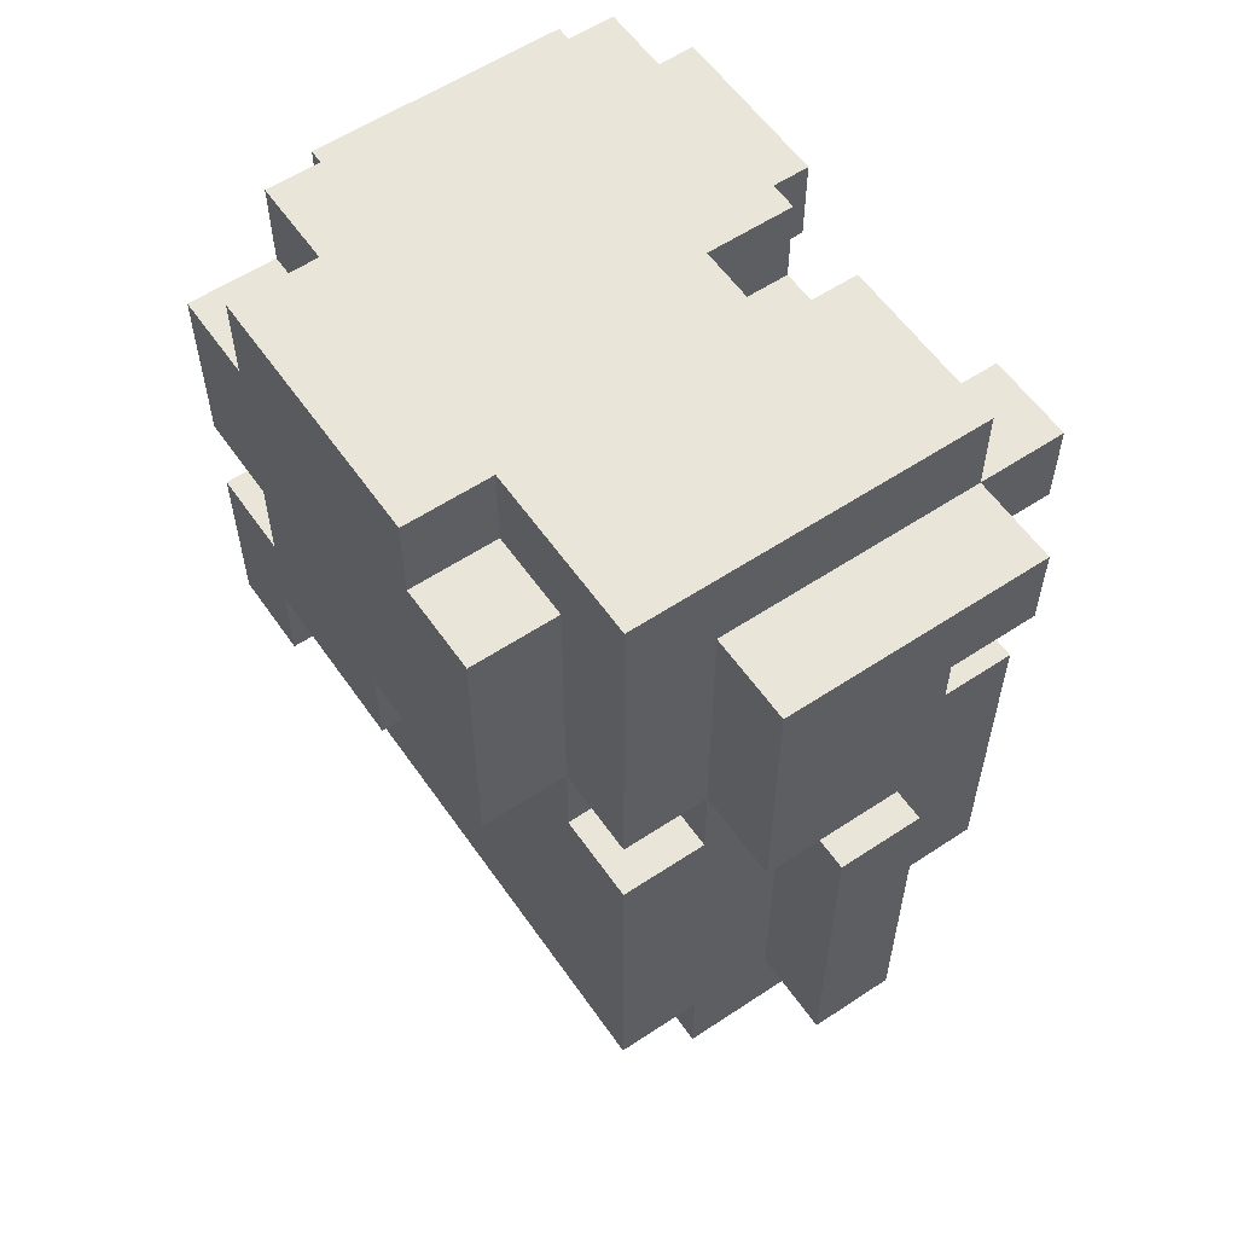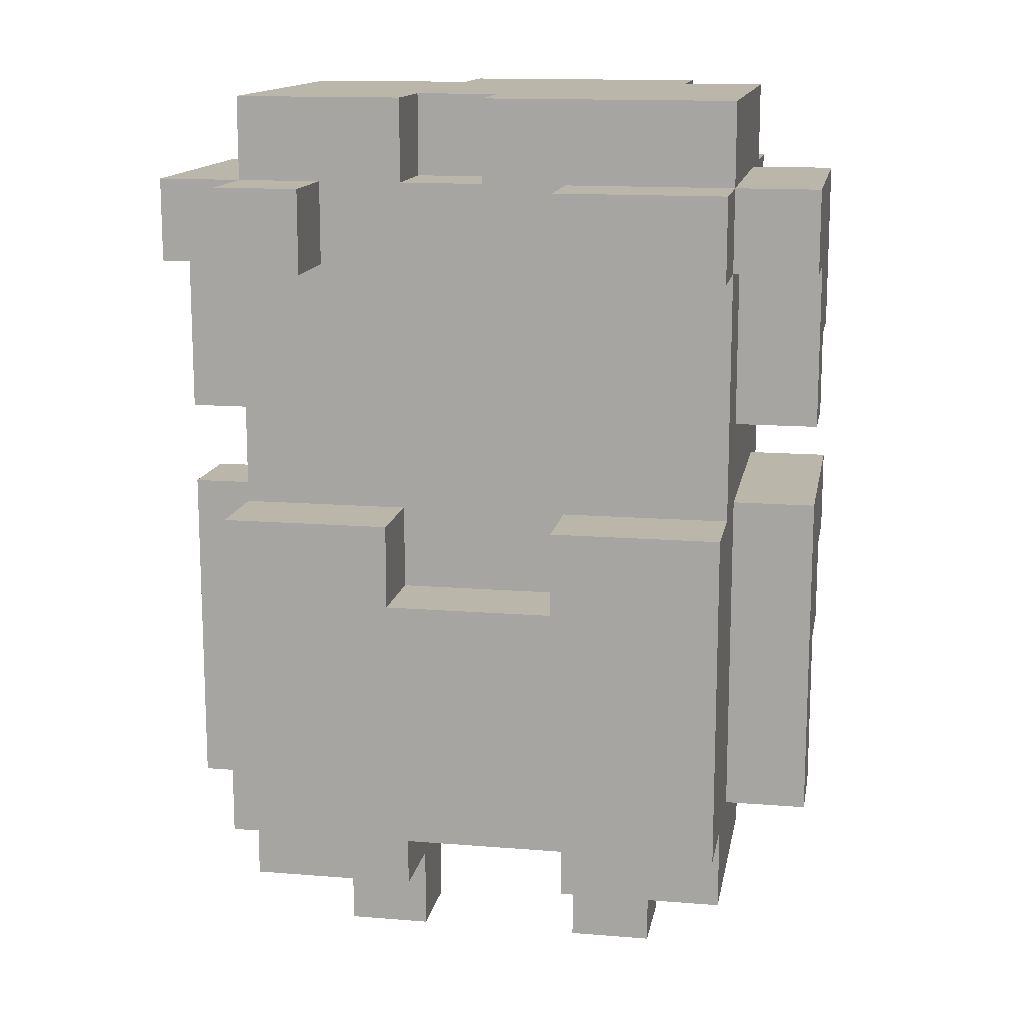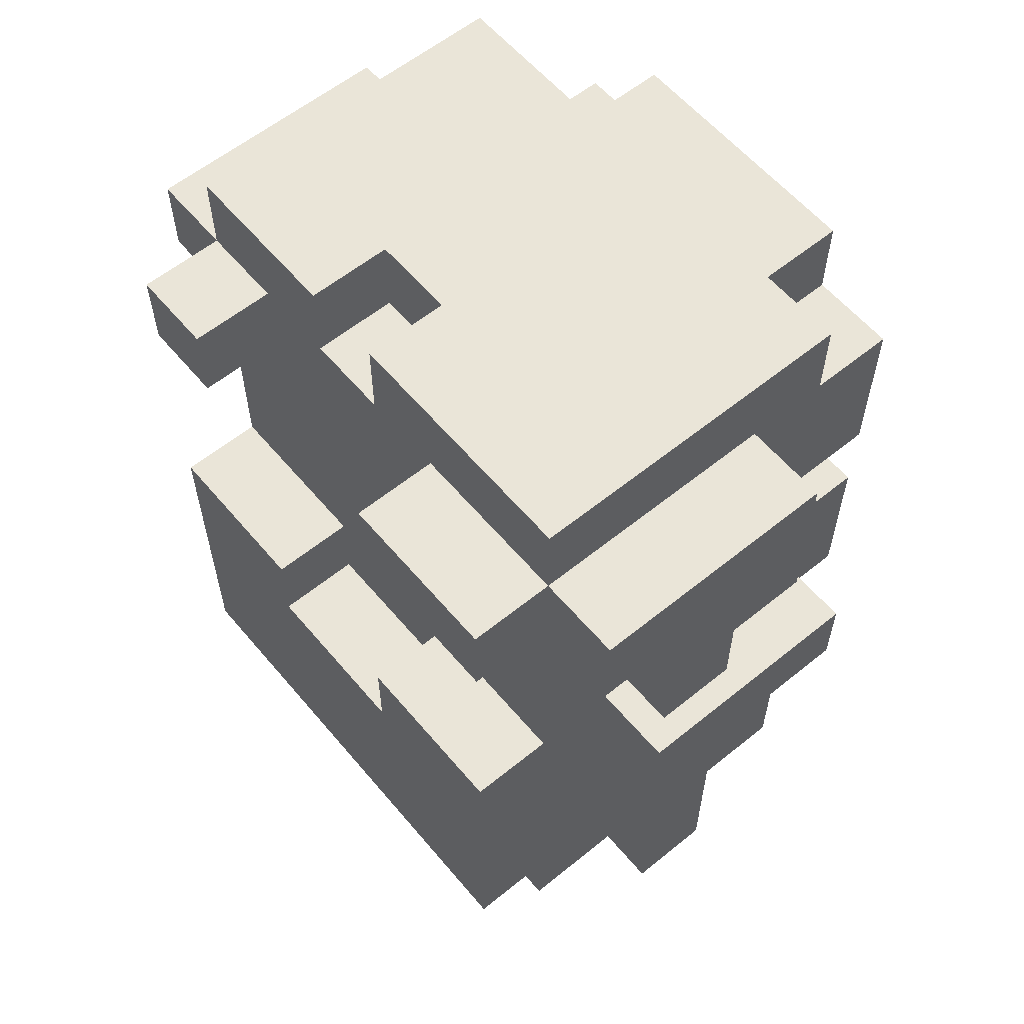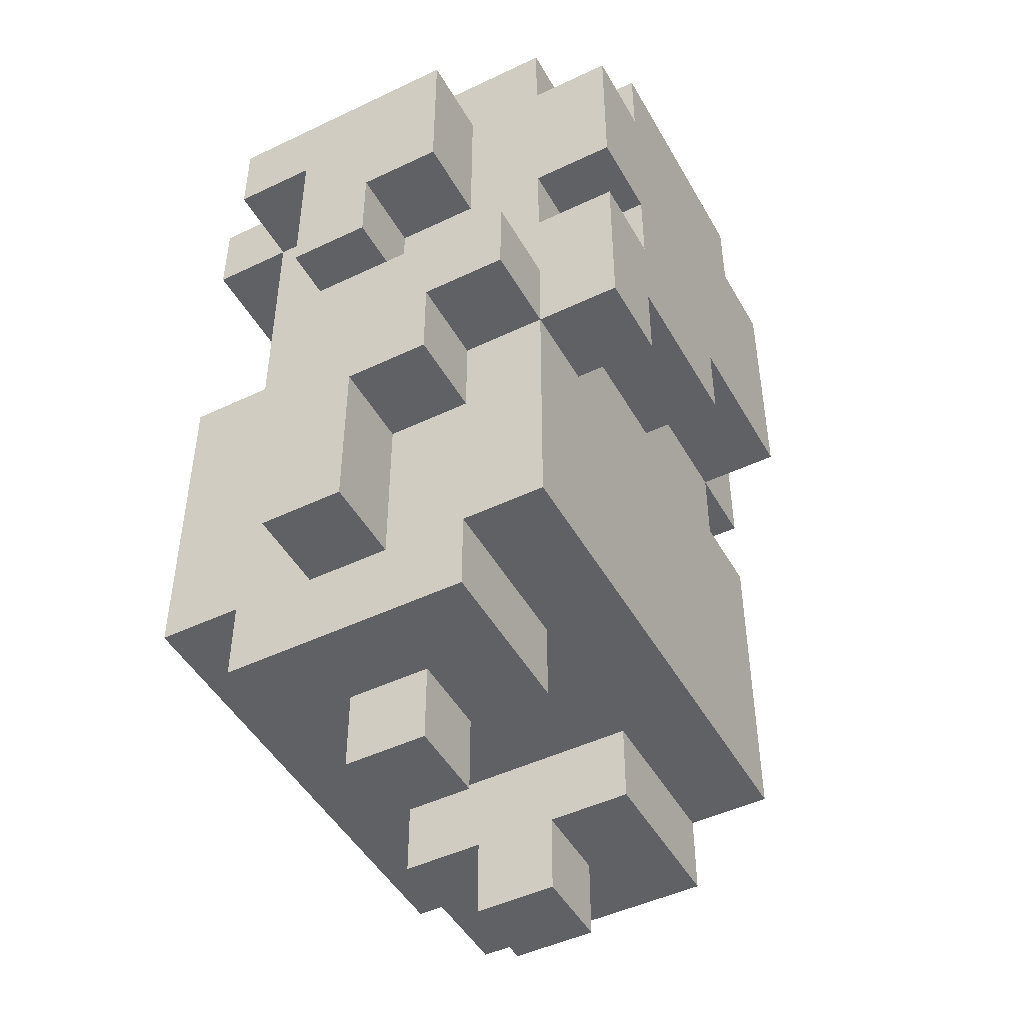
<metadata>
{"format":"obj","ext":"obj","renderer":"f3d","projection":"perspective","resolution":1024,"background":"white","views":[{"elev":57.9,"azim":-124.5,"up":"+Y"},{"elev":13.9,"azim":10.2,"up":"+Y"},{"elev":59.3,"azim":50.2,"up":"+Y"},{"elev":-47.4,"azim":118.3,"up":"+Y"}]}
</metadata>
<code>
v -4 2 0.5
v -4 2 -0.5
v -4 5 0.5
v -4 5 -0.5
v -4 6 0.5
v -4 6 -0.5
v -4 7 0.5
v -4 7 -0.5
v -4 7 -1.5
v -4 8 0.5
v -4 8 -0.5
v -4 9 1.5
v -4 9 0.5
v -4 10 1.5
v -4 10 -1.5
v -3 1 1.5
v -3 1 -1.5
v -3 2 2.5
v -3 2 1.5
v -3 2 0.5
v -3 2 -0.5
v -3 2 -1.5
v -3 2 -2.5
v -3 3 2.5
v -3 3 0.5
v -3 3 -0.5
v -3 3 -2.5
v -3 5 0.5
v -3 5 -0.5
v -3 6 2.5
v -3 6 1.5
v -3 6 0.5
v -3 6 -0.5
v -3 6 -1.5
v -3 6 -2.5
v -3 7 0.5
v -3 7 -0.5
v -3 7 -1.5
v -3 7 -2.5
v -3 8 0.5
v -3 9 2.5
v -3 9 1.5
v -3 9 0.5
v -3 10 2.5
v -3 10 1.5
v -3 10 -1.5
v -3 11 1.5
v -3 11 -2.5
v -2 0 0.5
v -2 0 -0.5
v -2 1 0.5
v -2 1 -0.5
v -2 6 -1.5
v -2 6 -2.5
v -2 7 -1.5
v -2 7 -2.5
v -2 7 -3.5
v -2 10 -2.5
v -2 10 -3.5
v -1 10 -2.5
v -1 10 -3.5
v -1 11 -2.5
v -1 11 -3.5
v 0 6 -2.5
v 0 6 -3.5
v 0 7 -2.5
v 0 7 -3.5
v 0 10 1.5
v 0 10 0.5
v 0 11 1.5
v 0 11 0.5
v 1 0 0.5
v 1 0 -0.5
v 1 1 1.5
v 1 1 0.5
v 1 1 -0.5
v 1 1 -1.5
v 1 2 1.5
v 1 2 -1.5
v 1 5 2.5
v 1 5 1.5
v 1 6 2.5
v 1 6 1.5
v 1 9 2.5
v 1 9 1.5
v 1 10 2.5
v 1 10 1.5
v 2 5 -2.5
v 2 5 -3.5
v 2 6 -2.5
v 2 6 -3.5
v -2 9 2.5
v -2 9 1.5
v -2 10 2.5
v -2 10 1.5
v -1 0 0.5
v -1 0 -0.5
v -1 1 1.5
v -1 1 0.5
v -1 1 -0.5
v -1 1 -1.5
v -1 2 1.5
v -1 2 -1.5
v -1 5 2.5
v -1 5 1.5
v -1 6 2.5
v -1 6 1.5
v -1 10 1.5
v -1 10 0.5
v -1 11 1.5
v -1 11 0.5
v 2 0 0.5
v 2 0 -0.5
v 2 1 0.5
v 2 1 -0.5
v 2 7 -2.5
v 2 7 -3.5
v 2 8 -2.5
v 2 8 -3.5
v 2 10 -2.5
v 2 10 -3.5
v 2 11 -2.5
v 2 11 -3.5
v 3 1 1.5
v 3 1 -1.5
v 3 2 2.5
v 3 2 1.5
v 3 2 0.5
v 3 2 -0.5
v 3 2 -1.5
v 3 2 -2.5
v 3 3 2.5
v 3 3 0.5
v 3 3 -0.5
v 3 3 -2.5
v 3 4 -0.5
v 3 4 -1.5
v 3 5 0.5
v 3 5 -1.5
v 3 5 -2.5
v 3 5 -3.5
v 3 6 2.5
v 3 6 1.5
v 3 6 0.5
v 3 6 -0.5
v 3 6 -1.5
v 3 6 -2.5
v 3 7 0.5
v 3 7 -0.5
v 3 7 -2.5
v 3 7 -3.5
v 3 8 0.5
v 3 8 -0.5
v 3 8 -1.5
v 3 8 -2.5
v 3 8 -3.5
v 3 9 2.5
v 3 9 1.5
v 3 9 0.5
v 3 10 2.5
v 3 10 1.5
v 3 10 -1.5
v 3 10 -2.5
v 3 10 -3.5
v 3 11 1.5
v 3 11 -2.5
v 4 2 0.5
v 4 2 -0.5
v 4 4 -0.5
v 4 4 -1.5
v 4 5 0.5
v 4 5 -0.5
v 4 5 -1.5
v 4 5 -2.5
v 4 6 0.5
v 4 6 -0.5
v 4 6 -2.5
v 4 7 0.5
v 4 7 -0.5
v 4 8 0.5
v 4 8 -0.5
v 4 8 -1.5
v 4 9 1.5
v 4 9 0.5
v 4 10 1.5
v 4 10 -1.5
v -3 2 2.5
v -3 3 2.5
v -3 6 2.5
v -3 9 2.5
v -3 10 2.5
v -2 9 2.5
v -2 10 2.5
v -1 5 2.5
v -1 6 2.5
v 1 5 2.5
v 1 6 2.5
v 1 9 2.5
v 1 10 2.5
v 3 2 2.5
v 3 3 2.5
v 3 6 2.5
v 3 9 2.5
v 3 10 2.5
v -4 9 1.5
v -4 10 1.5
v -3 1 1.5
v -3 2 1.5
v -3 6 1.5
v -3 9 1.5
v -3 10 1.5
v -3 11 1.5
v -2 7 1.5
v -2 8 1.5
v -2 9 1.5
v -2 10 1.5
v -1 1 1.5
v -1 2 1.5
v -1 5 1.5
v -1 6 1.5
v -1 7 1.5
v -1 8 1.5
v -1 10 1.5
v -1 11 1.5
v 0 10 1.5
v 0 11 1.5
v 1 1 1.5
v 1 2 1.5
v 1 5 1.5
v 1 6 1.5
v 1 7 1.5
v 1 8 1.5
v 1 9 1.5
v 1 10 1.5
v 2 7 1.5
v 2 8 1.5
v 3 1 1.5
v 3 2 1.5
v 3 6 1.5
v 3 9 1.5
v 3 10 1.5
v 3 11 1.5
v 4 9 1.5
v 4 10 1.5
v -4 2 0.5
v -4 5 0.5
v -4 6 0.5
v -4 7 0.5
v -4 8 0.5
v -4 9 0.5
v -3 2 0.5
v -3 3 0.5
v -3 5 0.5
v -3 6 0.5
v -3 7 0.5
v -3 8 0.5
v -3 9 0.5
v -2 0 0.5
v -2 1 0.5
v -1 0 0.5
v -1 1 0.5
v -1 10 0.5
v -1 11 0.5
v 0 10 0.5
v 0 11 0.5
v 1 0 0.5
v 1 1 0.5
v 2 0 0.5
v 2 1 0.5
v 3 2 0.5
v 3 3 0.5
v 3 5 0.5
v 3 6 0.5
v 3 7 0.5
v 3 8 0.5
v 3 9 0.5
v 4 2 0.5
v 4 5 0.5
v 4 6 0.5
v 4 7 0.5
v 4 8 0.5
v 4 9 0.5
v -4 2 -0.5
v -4 5 -0.5
v -4 6 -0.5
v -3 2 -0.5
v -3 3 -0.5
v -3 5 -0.5
v -3 6 -0.5
v -2 0 -0.5
v -2 1 -0.5
v -1 0 -0.5
v -1 1 -0.5
v 1 0 -0.5
v 1 1 -0.5
v 2 0 -0.5
v 2 1 -0.5
v 3 2 -0.5
v 3 3 -0.5
v 3 4 -0.5
v 3 7 -0.5
v 3 8 -0.5
v 4 2 -0.5
v 4 4 -0.5
v 4 7 -0.5
v 4 8 -0.5
v -4 7 -1.5
v -4 10 -1.5
v -3 1 -1.5
v -3 2 -1.5
v -3 6 -1.5
v -3 7 -1.5
v -3 10 -1.5
v -2 6 -1.5
v -2 7 -1.5
v -1 1 -1.5
v -1 2 -1.5
v 1 1 -1.5
v 1 2 -1.5
v 3 1 -1.5
v 3 2 -1.5
v 3 4 -1.5
v 3 5 -1.5
v 3 8 -1.5
v 3 10 -1.5
v 4 4 -1.5
v 4 5 -1.5
v 4 8 -1.5
v 4 10 -1.5
v -3 2 -2.5
v -3 3 -2.5
v -3 6 -2.5
v -3 7 -2.5
v -3 11 -2.5
v -2 6 -2.5
v -2 7 -2.5
v -2 10 -2.5
v -1 10 -2.5
v -1 11 -2.5
v 0 6 -2.5
v 0 7 -2.5
v 2 5 -2.5
v 2 6 -2.5
v 2 7 -2.5
v 2 8 -2.5
v 2 10 -2.5
v 2 11 -2.5
v 3 2 -2.5
v 3 3 -2.5
v 3 5 -2.5
v 3 6 -2.5
v 3 7 -2.5
v 3 8 -2.5
v 3 10 -2.5
v 3 11 -2.5
v 4 5 -2.5
v 4 6 -2.5
v -2 7 -3.5
v -2 10 -3.5
v -1 10 -3.5
v -1 11 -3.5
v 0 6 -3.5
v 0 7 -3.5
v 2 5 -3.5
v 2 6 -3.5
v 2 7 -3.5
v 2 8 -3.5
v 2 10 -3.5
v 2 11 -3.5
v 3 5 -3.5
v 3 7 -3.5
v 3 8 -3.5
v 3 10 -3.5
v -2 0 0.5
v -1 0 0.5
v 1 0 0.5
v 2 0 0.5
v -2 0 -0.5
v -1 0 -0.5
v 1 0 -0.5
v 2 0 -0.5
v -3 1 1.5
v -1 1 1.5
v 1 1 1.5
v 3 1 1.5
v -2 1 0.5
v -1 1 0.5
v 1 1 0.5
v 2 1 0.5
v -2 1 -0.5
v -1 1 -0.5
v 1 1 -0.5
v 2 1 -0.5
v -3 1 -1.5
v -1 1 -1.5
v 1 1 -1.5
v 3 1 -1.5
v -3 2 2.5
v 3 2 2.5
v -3 2 1.5
v -1 2 1.5
v 1 2 1.5
v 3 2 1.5
v -4 2 0.5
v -3 2 0.5
v 3 2 0.5
v 4 2 0.5
v -4 2 -0.5
v -3 2 -0.5
v 3 2 -0.5
v 4 2 -0.5
v -3 2 -1.5
v -1 2 -1.5
v 1 2 -1.5
v 3 2 -1.5
v -3 2 -2.5
v 3 2 -2.5
v 3 4 -0.5
v 4 4 -0.5
v 3 4 -1.5
v 4 4 -1.5
v 3 5 -1.5
v 4 5 -1.5
v 2 5 -2.5
v 3 5 -2.5
v 4 5 -2.5
v 2 5 -3.5
v 3 5 -3.5
v 0 6 -2.5
v 2 6 -2.5
v 0 6 -3.5
v 2 6 -3.5
v -4 7 0.5
v -3 7 0.5
v 3 7 0.5
v 4 7 0.5
v -4 7 -0.5
v -3 7 -0.5
v 3 7 -0.5
v 4 7 -0.5
v -4 7 -1.5
v -3 7 -1.5
v -2 7 -1.5
v -3 7 -2.5
v -2 7 -2.5
v 0 7 -2.5
v -2 7 -3.5
v 0 7 -3.5
v 3 8 -0.5
v 4 8 -0.5
v 3 8 -1.5
v 4 8 -1.5
v 2 8 -2.5
v 3 8 -2.5
v 2 8 -3.5
v 3 8 -3.5
v -3 9 2.5
v -2 9 2.5
v 1 9 2.5
v 3 9 2.5
v -4 9 1.5
v -3 9 1.5
v -2 9 1.5
v 1 9 1.5
v 3 9 1.5
v 4 9 1.5
v -4 9 0.5
v -3 9 0.5
v 3 9 0.5
v 4 9 0.5
v -1 5 2.5
v 1 5 2.5
v -1 5 1.5
v 1 5 1.5
v -3 6 2.5
v -1 6 2.5
v 1 6 2.5
v 3 6 2.5
v -3 6 1.5
v -1 6 1.5
v 1 6 1.5
v 3 6 1.5
v -4 6 0.5
v -3 6 0.5
v 3 6 0.5
v 4 6 0.5
v -4 6 -0.5
v -3 6 -0.5
v 3 6 -0.5
v 4 6 -0.5
v -3 6 -1.5
v -2 6 -1.5
v 3 6 -1.5
v -3 6 -2.5
v -2 6 -2.5
v 3 6 -2.5
v 4 6 -2.5
v 2 7 -2.5
v 3 7 -2.5
v 2 7 -3.5
v 3 7 -3.5
v -3 10 2.5
v -2 10 2.5
v 1 10 2.5
v 3 10 2.5
v -4 10 1.5
v -3 10 1.5
v -2 10 1.5
v -1 10 1.5
v 0 10 1.5
v 1 10 1.5
v 3 10 1.5
v 4 10 1.5
v -1 10 0.5
v 0 10 0.5
v -4 10 -1.5
v -3 10 -1.5
v 3 10 -1.5
v 4 10 -1.5
v -2 10 -2.5
v -1 10 -2.5
v 2 10 -2.5
v 3 10 -2.5
v -2 10 -3.5
v -1 10 -3.5
v 2 10 -3.5
v 3 10 -3.5
v -3 11 1.5
v -1 11 1.5
v 0 11 1.5
v 3 11 1.5
v -1 11 0.5
v 0 11 0.5
v -3 11 -2.5
v -1 11 -2.5
v 2 11 -2.5
v 3 11 -2.5
v -1 11 -3.5
v 2 11 -3.5
f 3 2 1
f 4 2 3
f 5 4 3
f 6 4 5
f 10 8 7
f 11 9 8
f 11 8 10
f 13 11 10
f 14 13 12
f 15 9 11
f 15 13 14
f 15 11 13
f 19 17 16
f 20 17 19
f 21 17 20
f 22 17 21
f 24 19 18
f 24 20 19
f 25 20 24
f 26 23 22
f 26 22 21
f 27 23 26
f 28 25 24
f 29 27 26
f 30 28 24
f 31 28 30
f 32 28 31
f 33 27 29
f 34 27 33
f 35 27 34
f 36 32 31
f 36 34 33
f 36 33 32
f 37 34 36
f 38 34 37
f 40 36 31
f 42 40 31
f 43 40 42
f 44 42 41
f 45 42 44
f 46 39 38
f 47 46 45
f 48 39 46
f 48 46 47
f 51 50 49
f 52 50 51
f 55 54 53
f 56 54 55
f 58 57 56
f 59 57 58
f 62 61 60
f 63 61 62
f 66 65 64
f 67 65 66
f 70 69 68
f 71 69 70
f 75 73 72
f 76 73 75
f 78 75 74
f 78 77 76
f 78 76 75
f 79 77 78
f 82 81 80
f 83 81 82
f 86 85 84
f 87 85 86
f 90 89 88
f 91 89 90
f 92 93 94
f 94 93 95
f 96 97 99
f 99 97 100
f 98 99 102
f 100 101 102
f 99 100 102
f 102 101 103
f 104 105 106
f 106 105 107
f 108 109 110
f 110 109 111
f 112 113 114
f 114 113 115
f 116 117 118
f 118 117 119
f 120 121 122
f 122 121 123
f 124 125 127
f 127 125 128
f 128 125 129
f 129 125 130
f 126 127 132
f 127 128 132
f 132 128 133
f 130 131 134
f 129 130 134
f 134 131 135
f 134 135 136
f 136 135 137
f 132 133 138
f 137 135 139
f 139 135 140
f 132 138 142
f 142 138 143
f 143 138 144
f 140 141 147
f 145 146 148
f 143 144 148
f 144 145 148
f 148 146 149
f 146 147 150
f 147 141 150
f 150 141 151
f 143 148 152
f 149 146 153
f 146 150 154
f 153 146 154
f 154 150 155
f 143 152 158
f 158 152 159
f 157 158 160
f 160 158 161
f 154 155 162
f 155 156 162
f 162 156 163
f 163 156 164
f 161 162 165
f 162 163 165
f 165 163 166
f 167 168 169
f 167 169 171
f 169 170 172
f 171 169 172
f 172 170 173
f 171 172 175
f 173 174 176
f 175 172 176
f 172 173 176
f 176 174 177
f 178 179 180
f 180 179 181
f 180 181 184
f 181 182 184
f 183 184 185
f 184 182 186
f 185 184 186
f 192 191 190
f 193 191 192
f 194 189 188
f 195 189 194
f 196 194 188
f 200 188 187
f 201 197 196
f 201 188 200
f 201 196 188
f 202 197 201
f 203 199 198
f 204 199 203
f 210 206 205
f 211 206 210
f 213 210 209
f 214 210 213
f 215 210 214
f 216 212 211
f 217 208 207
f 218 208 217
f 220 213 209
f 221 214 213
f 221 213 220
f 222 216 215
f 222 214 221
f 222 215 214
f 223 212 216
f 223 216 222
f 224 212 223
f 225 221 220
f 225 223 222
f 225 220 219
f 225 222 221
f 229 225 219
f 230 225 229
f 231 225 230
f 232 225 231
f 233 225 232
f 234 226 225
f 234 225 233
f 235 231 230
f 235 232 231
f 236 233 232
f 236 232 235
f 237 228 227
f 238 228 237
f 239 235 230
f 239 236 235
f 240 233 236
f 240 236 239
f 241 226 234
f 242 226 241
f 243 241 240
f 244 241 243
f 251 246 245
f 252 246 251
f 253 247 246
f 253 246 252
f 254 247 253
f 255 249 248
f 256 250 249
f 256 249 255
f 257 250 256
f 260 259 258
f 261 259 260
f 264 263 262
f 265 263 264
f 268 267 266
f 269 267 268
f 277 271 270
f 277 272 271
f 278 273 272
f 278 272 277
f 279 273 278
f 280 275 274
f 281 276 275
f 281 275 280
f 282 276 281
f 283 284 286
f 286 284 287
f 284 285 288
f 287 284 288
f 288 285 289
f 290 291 292
f 292 291 293
f 294 295 296
f 296 295 297
f 299 300 303
f 298 299 303
f 303 300 304
f 301 302 305
f 305 302 306
f 307 308 312
f 312 308 313
f 311 312 314
f 314 312 315
f 309 310 316
f 316 310 317
f 318 319 320
f 320 319 321
f 322 323 326
f 326 323 327
f 324 325 328
f 328 325 329
f 331 332 335
f 333 334 336
f 336 334 337
f 337 334 338
f 338 334 339
f 331 335 340
f 335 336 340
f 340 336 341
f 331 340 342
f 342 340 343
f 330 331 348
f 331 342 349
f 348 331 349
f 349 342 350
f 344 345 352
f 352 345 353
f 346 347 354
f 354 347 355
f 350 351 356
f 356 351 357
f 358 359 360
f 358 360 363
f 360 361 363
f 362 363 365
f 363 361 366
f 365 363 366
f 366 361 367
f 367 361 368
f 368 361 369
f 364 365 370
f 365 366 370
f 370 366 371
f 367 368 372
f 372 368 373
f 378 375 374
f 379 375 378
f 380 377 376
f 381 377 380
f 386 383 382
f 387 383 386
f 388 385 384
f 389 385 388
f 390 386 382
f 393 385 389
f 394 391 390
f 394 390 382
f 395 391 394
f 396 393 392
f 397 385 393
f 397 393 396
f 400 399 398
f 401 399 400
f 402 399 401
f 403 399 402
f 408 405 404
f 409 405 408
f 410 407 406
f 411 407 410
f 413 402 401
f 414 402 413
f 416 413 412
f 416 415 414
f 416 414 413
f 417 415 416
f 420 419 418
f 421 419 420
f 425 423 422
f 426 423 425
f 427 425 424
f 428 425 427
f 431 430 429
f 432 430 431
f 437 434 433
f 438 434 437
f 439 436 435
f 440 436 439
f 441 438 437
f 442 438 441
f 444 443 442
f 445 443 444
f 447 446 445
f 448 446 447
f 451 450 449
f 452 450 451
f 455 454 453
f 456 454 455
f 462 458 457
f 463 458 462
f 464 460 459
f 465 460 464
f 467 462 461
f 468 462 467
f 469 466 465
f 470 466 469
f 471 472 473
f 473 472 474
f 475 476 479
f 479 476 480
f 477 478 481
f 481 478 482
f 483 484 487
f 487 484 488
f 485 486 489
f 489 486 490
f 489 490 493
f 491 492 494
f 494 492 495
f 493 490 496
f 496 490 497
f 498 499 500
f 500 499 501
f 502 503 507
f 507 503 508
f 504 505 511
f 511 505 512
f 509 510 514
f 514 510 515
f 506 507 516
f 516 507 517
f 512 513 518
f 518 513 519
f 520 521 524
f 524 521 525
f 522 523 526
f 526 523 527
f 528 529 532
f 530 531 533
f 528 532 534
f 532 533 534
f 534 533 535
f 533 531 536
f 535 533 536
f 536 531 537
f 535 536 538
f 538 536 539

</code>
